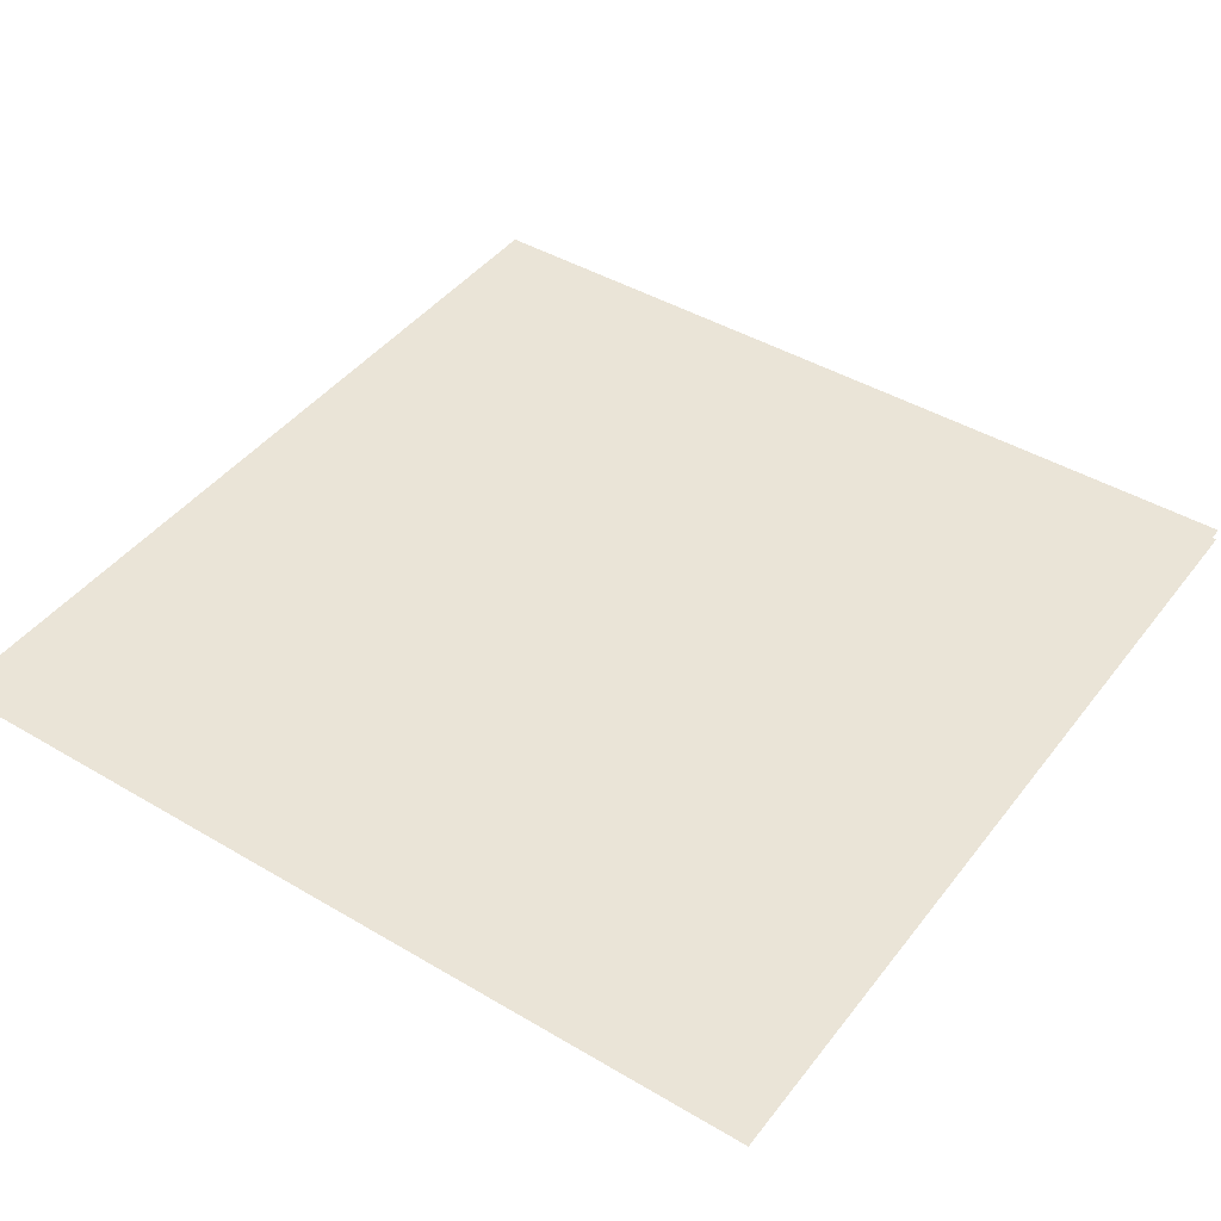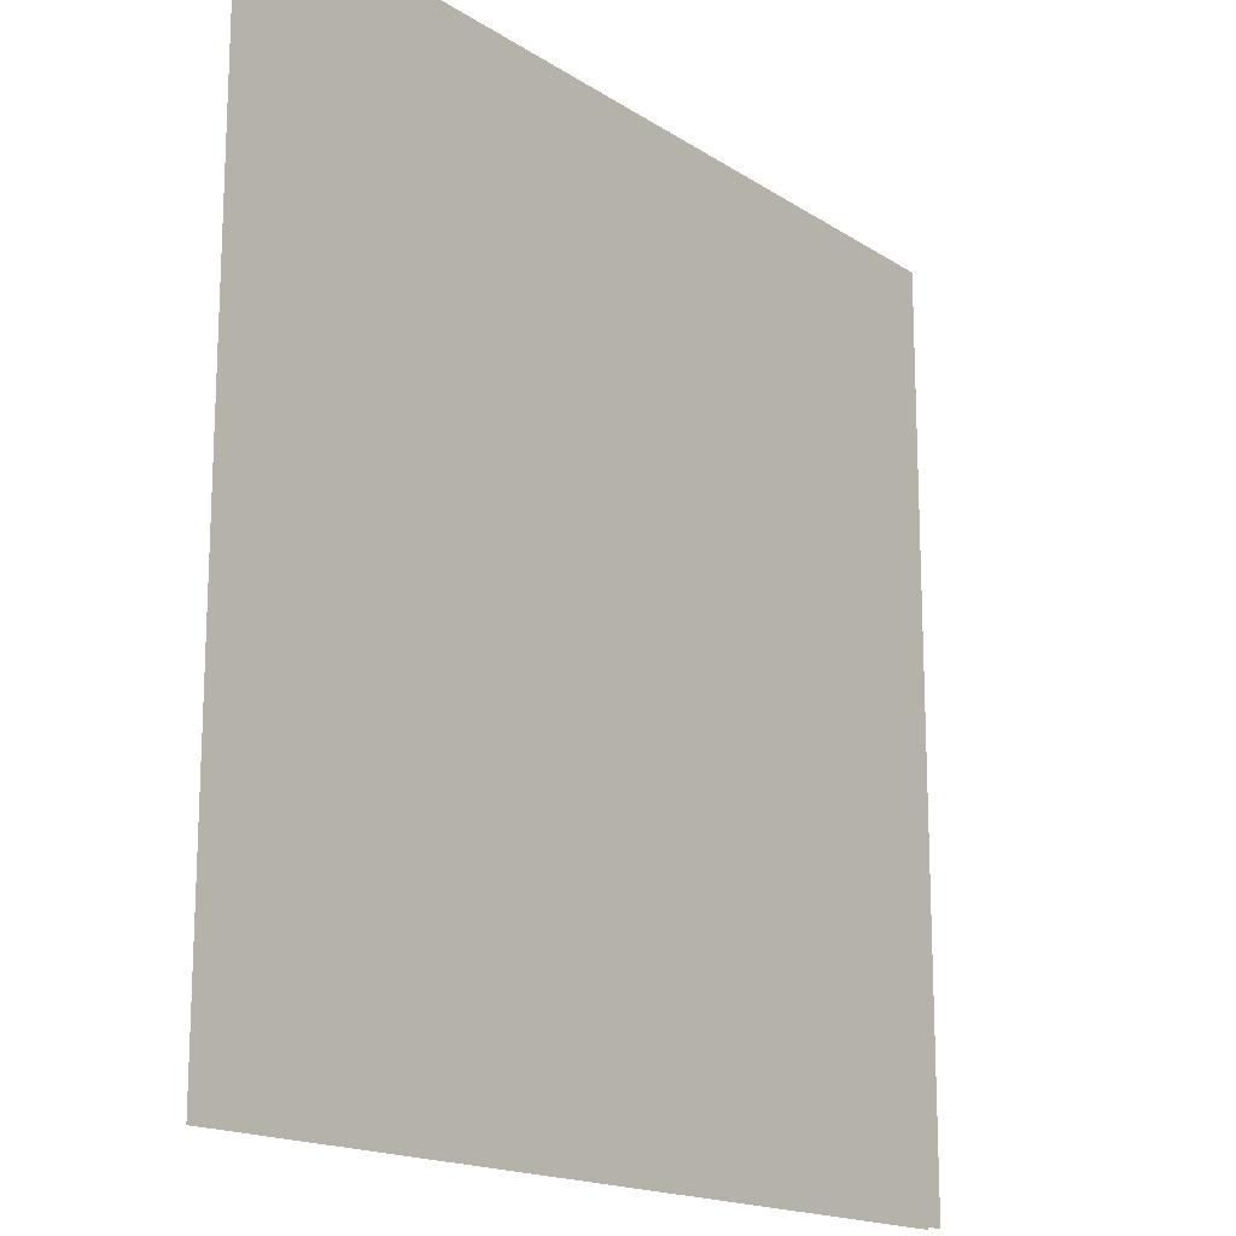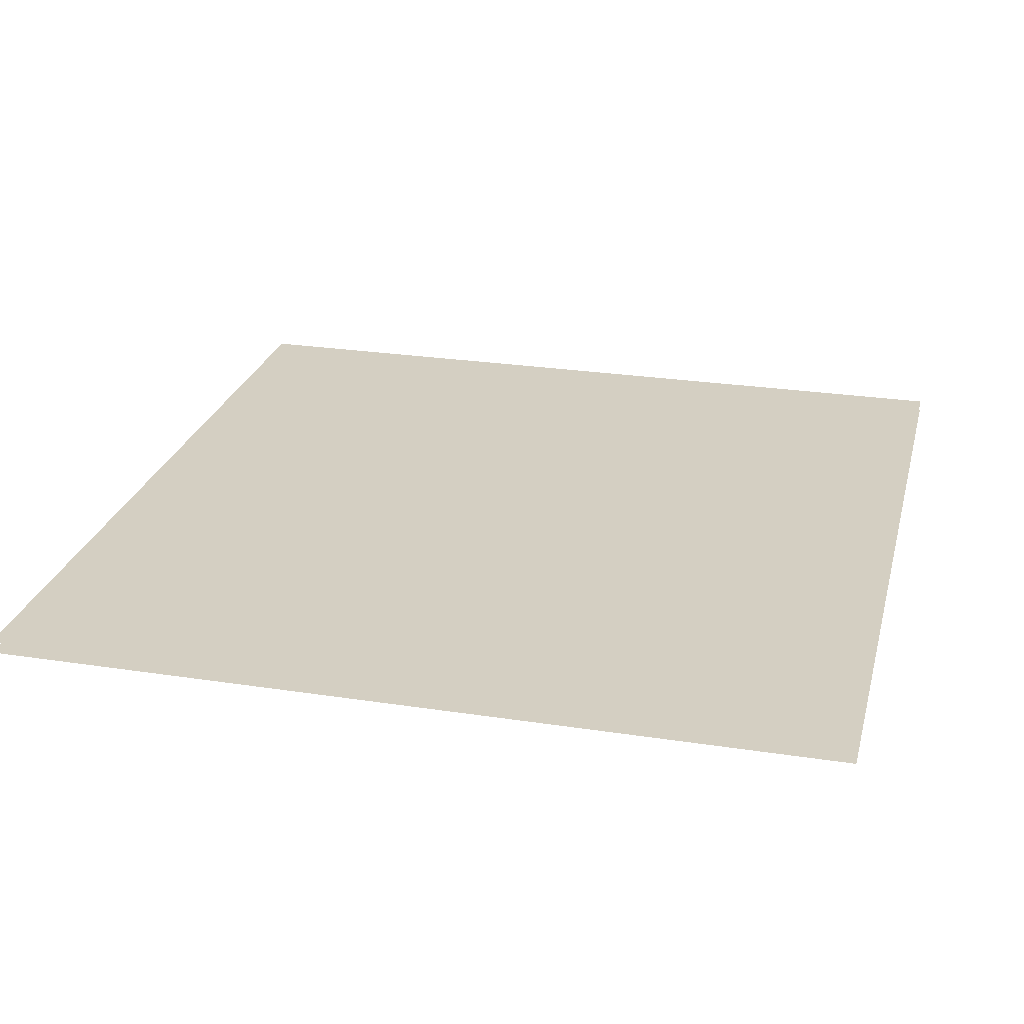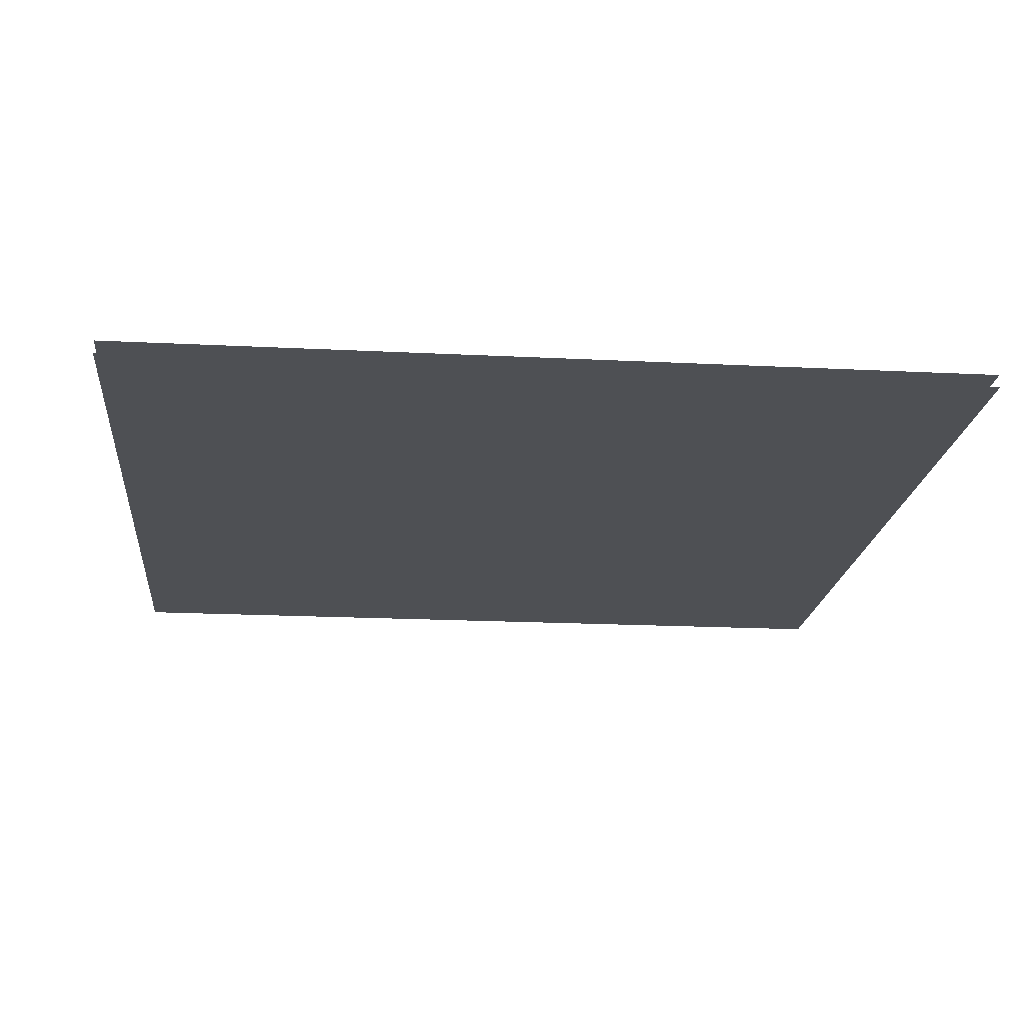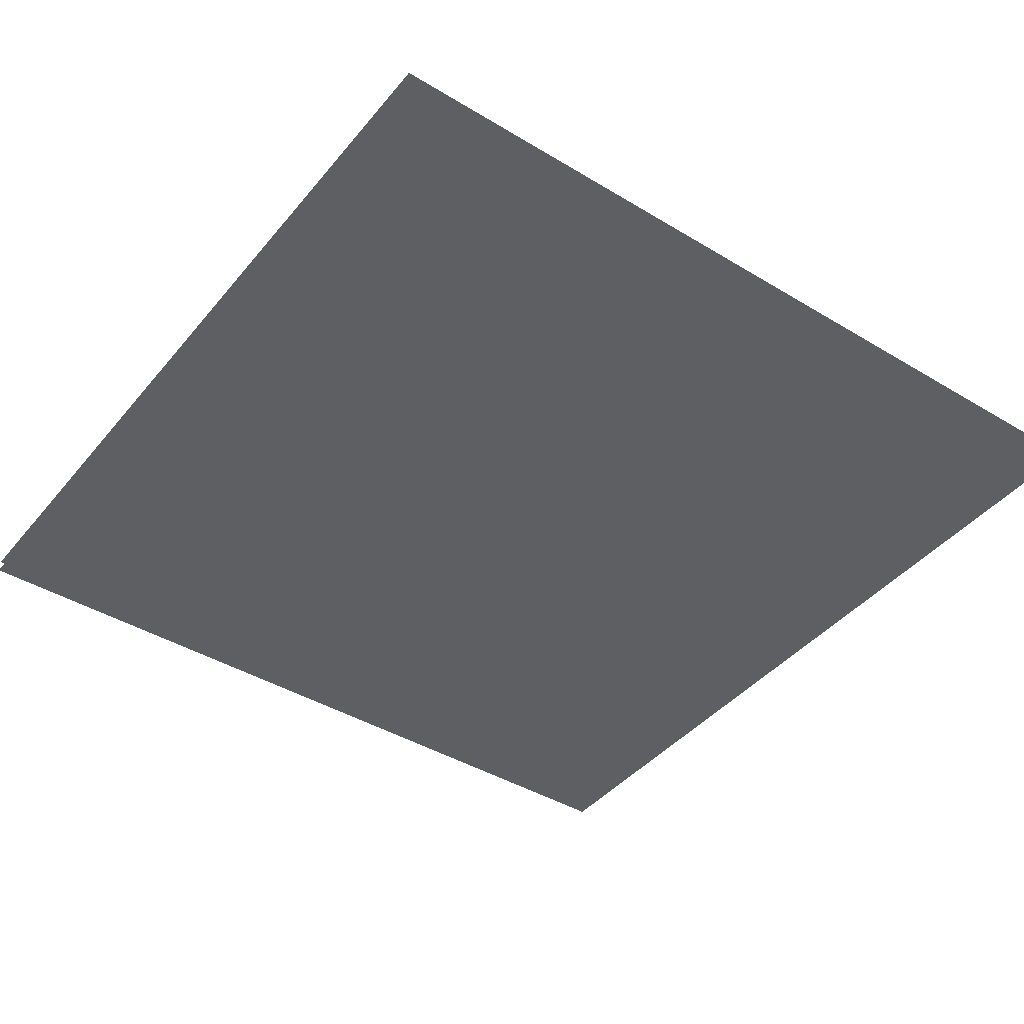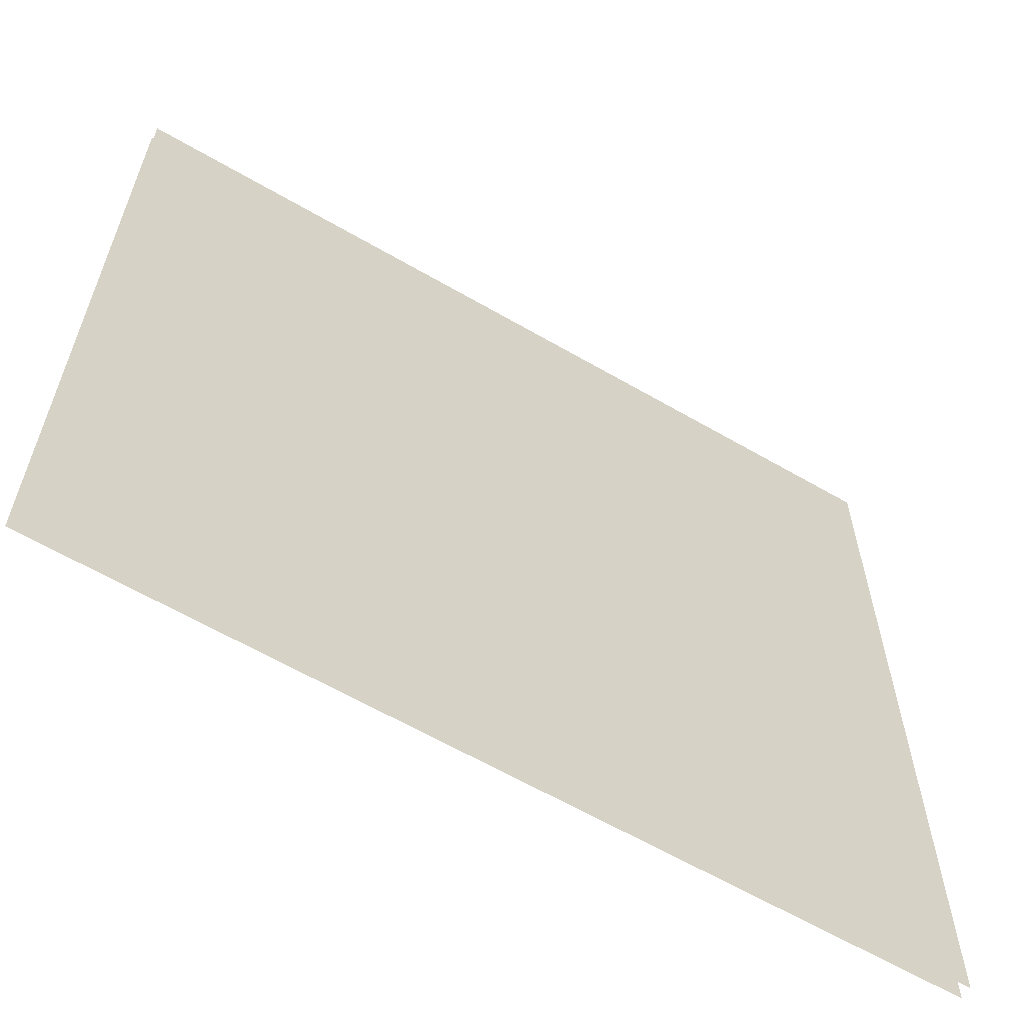
<metadata>
{"format":"obj","ext":"obj","renderer":"f3d","projection":"perspective","resolution":1024,"background":"white","views":[{"elev":43.8,"azim":124.8,"up":"+Y"},{"elev":-16.7,"azim":-52.2,"up":"+Z"},{"elev":25.5,"azim":13.9,"up":"+Y"},{"elev":-19.0,"azim":174.5,"up":"+Y"},{"elev":-41.9,"azim":-126.0,"up":"+Y"},{"elev":-62.4,"azim":149.5,"up":"+Z"}]}
</metadata>
<code>
g F22_TRAIN_02T
v -0.5 -0.4849 0.5
v 0.5 -0.4849 -0.5
v -0.5 -0.4849 -0.5
v 0.5 -0.4849 0.5
v -0.5 -0.4706 0.5
v 0.5 -0.4706 -0.5
v 0.5 -0.4706 0.5
v -0.5 -0.4706 -0.5
f 1 3 2
f 1 2 4
f 5 7 6
f 5 6 8

</code>
